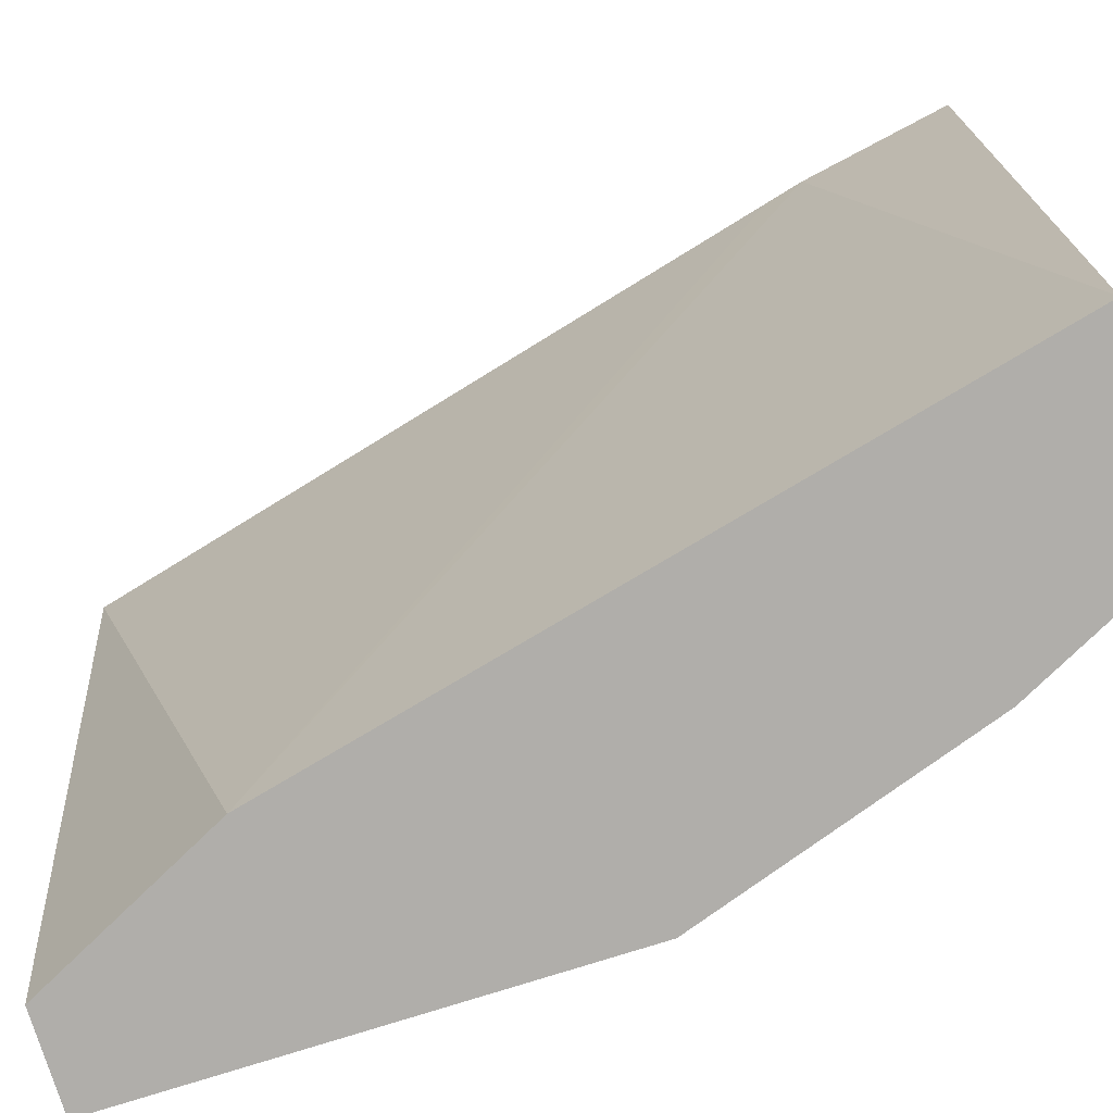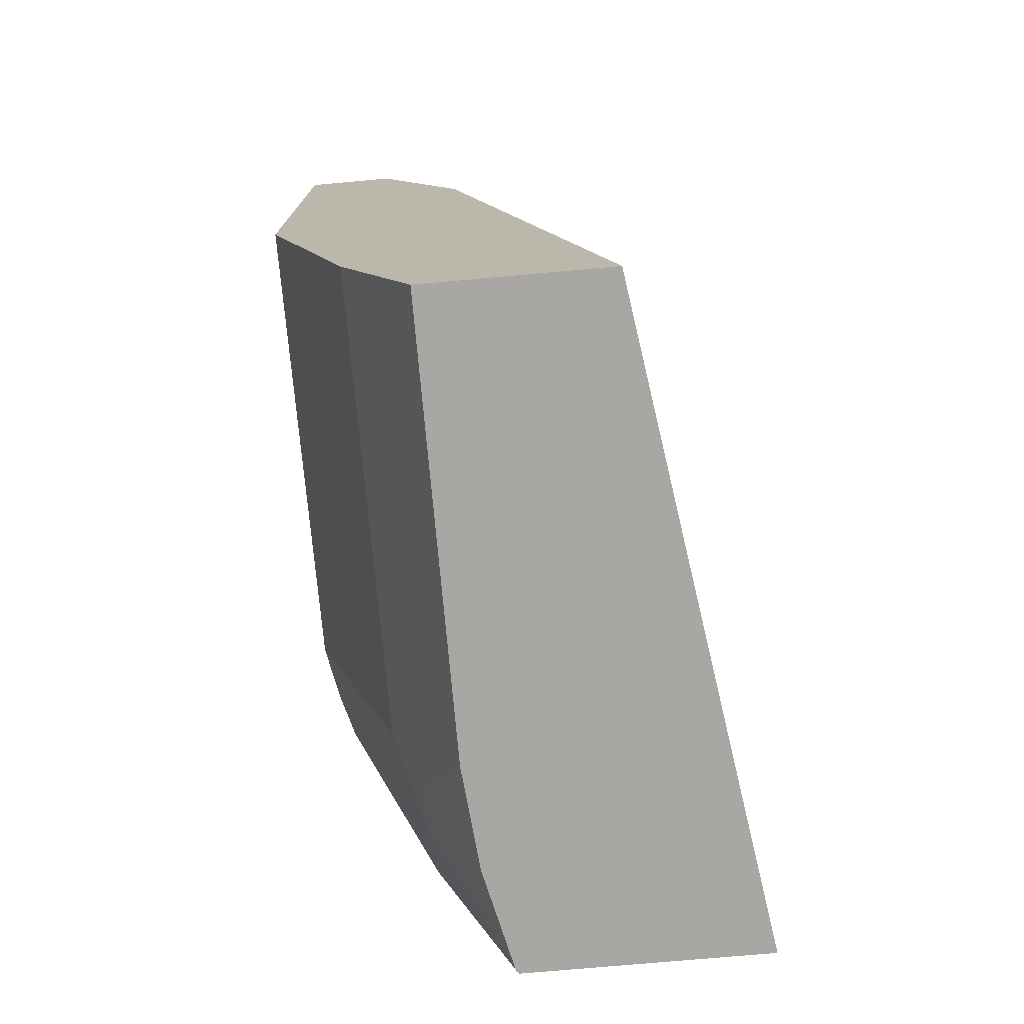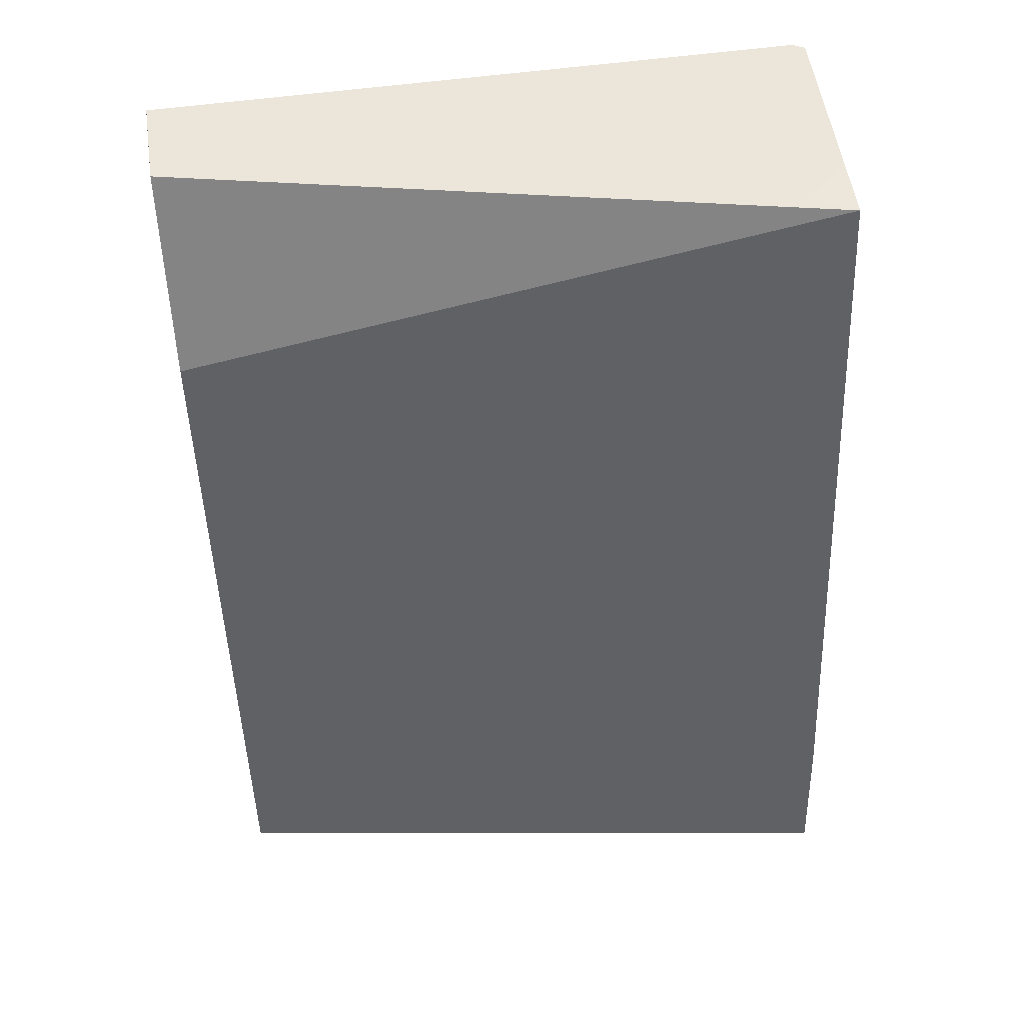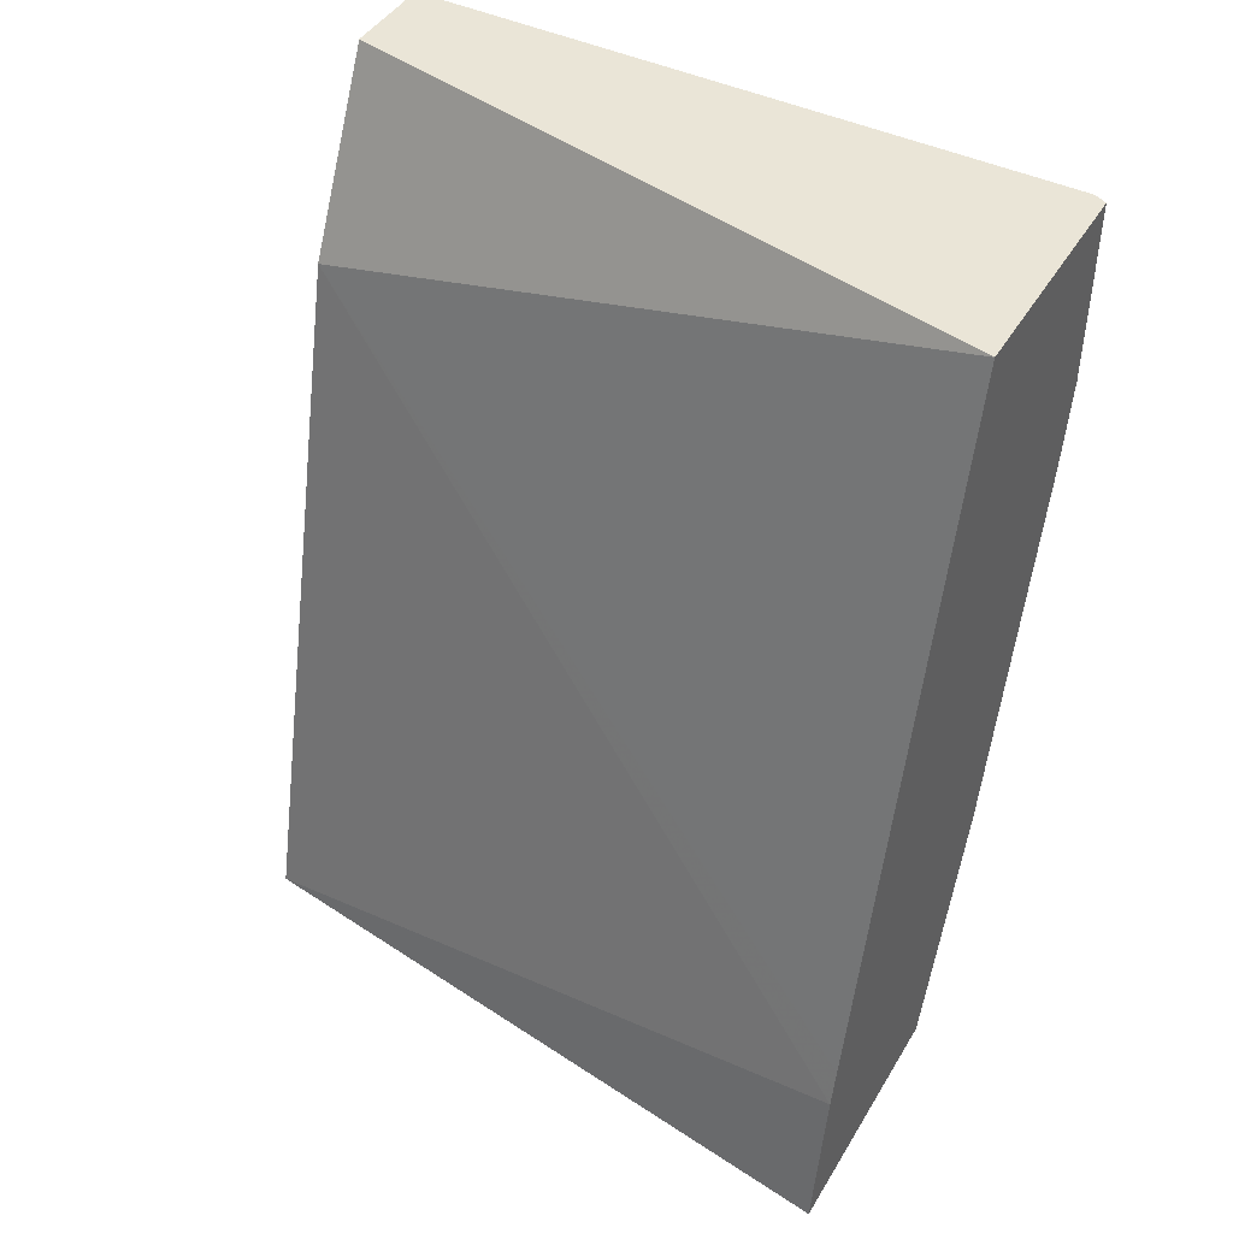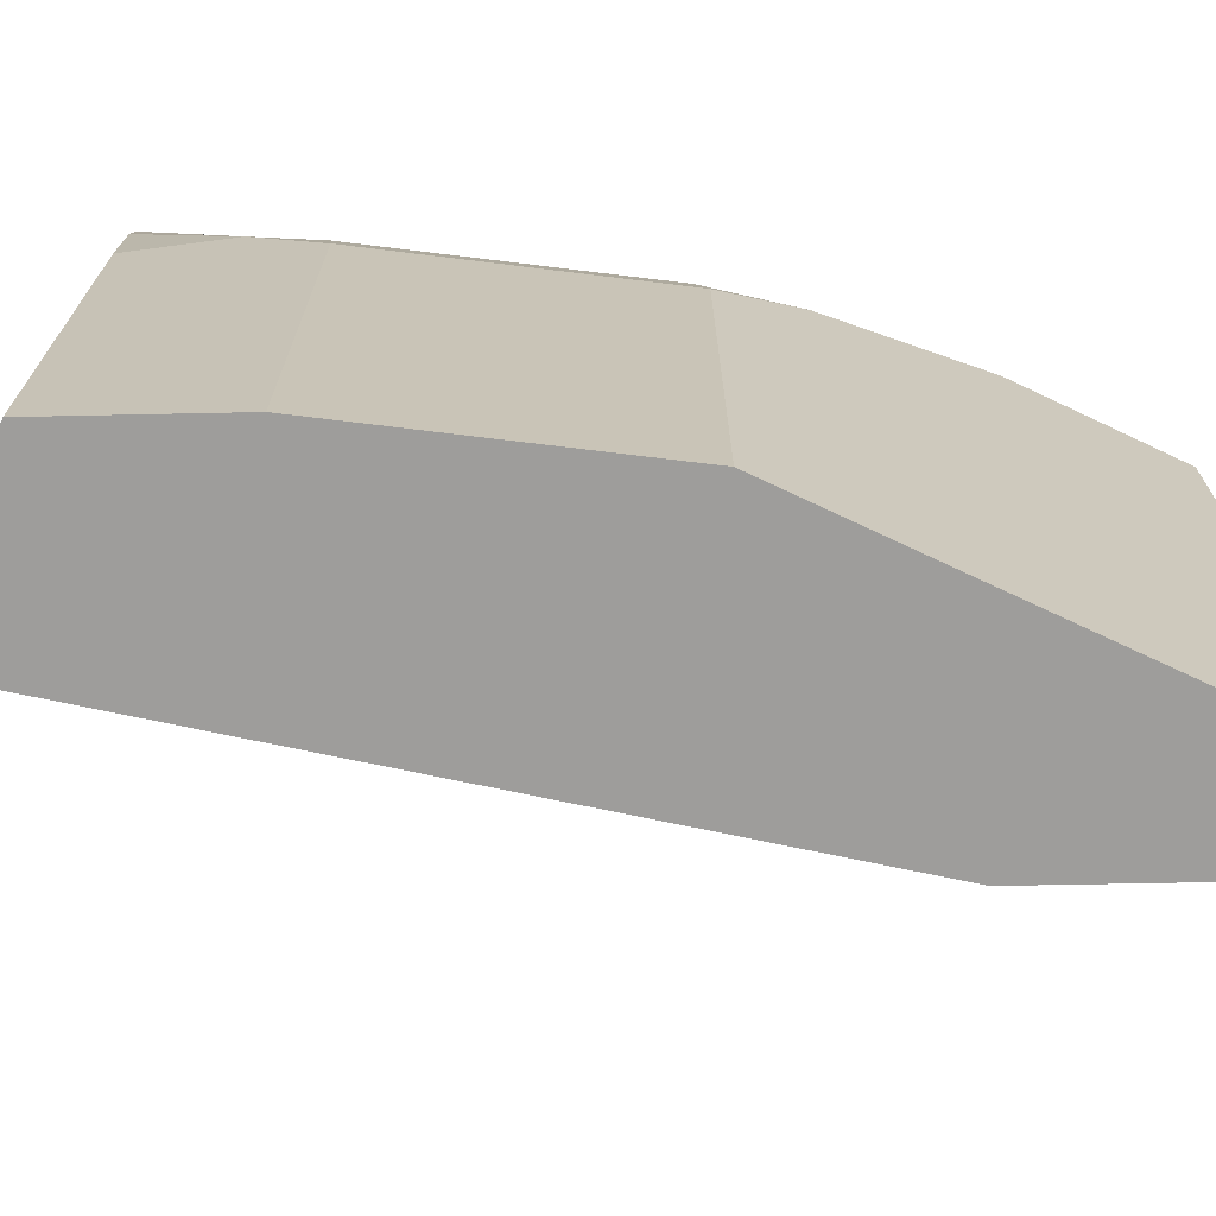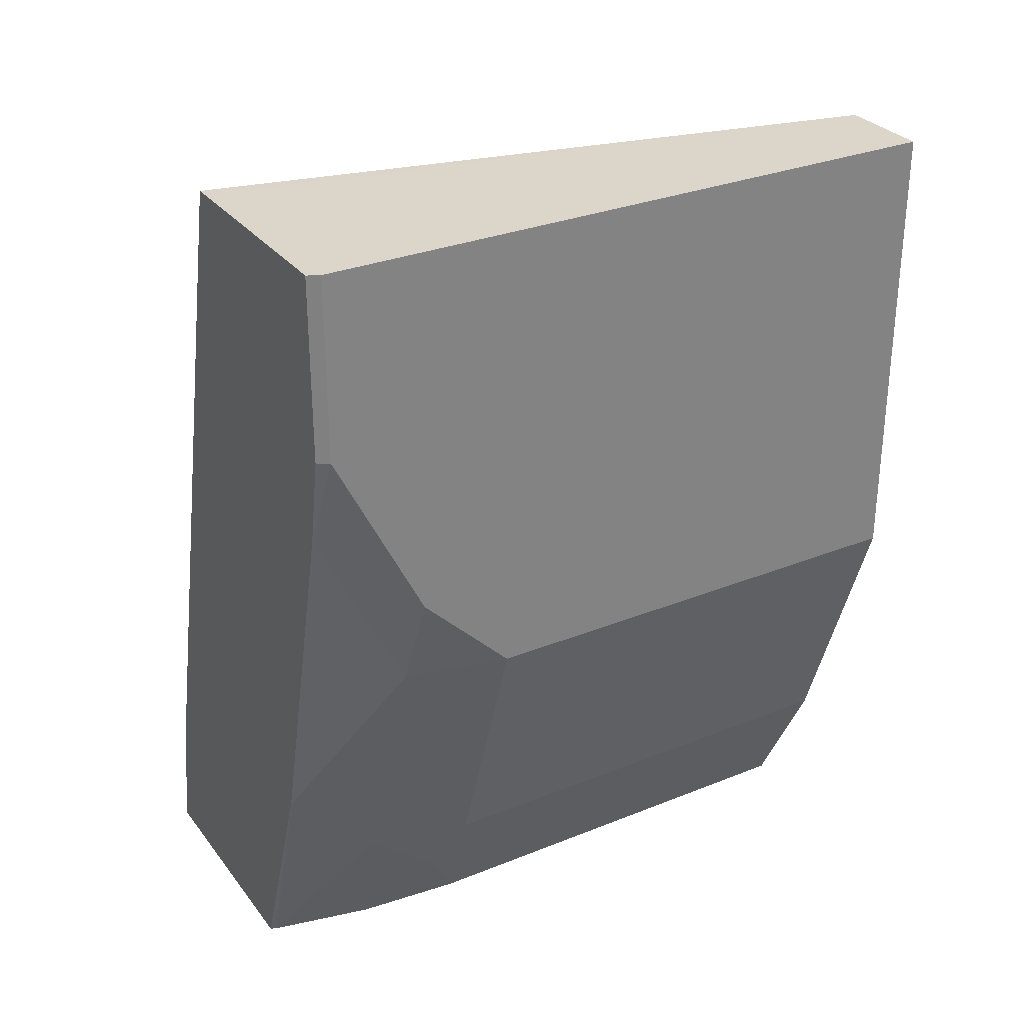
<metadata>
{"format":"obj","ext":"obj","renderer":"f3d","projection":"perspective","resolution":1024,"background":"white","views":[{"elev":-77.9,"azim":107.5,"up":"+Y"},{"elev":-74.5,"azim":5.1,"up":"+Z"},{"elev":54.2,"azim":81.6,"up":"+Z"},{"elev":44.2,"azim":119.2,"up":"+Z"},{"elev":-70.6,"azim":-115.4,"up":"+Y"},{"elev":30.1,"azim":-120.4,"up":"+Z"}]}
</metadata>
<code>
v -0.6801 -0.1638 -0.3071
v -0.6801 -0.006757 -0.3071
v -0.616 -0.1638 -0.3071
v -0.7054 -0.1638 -0.2565
v -0.6947 0.01067 -0.2778
v -0.6767 0.03035 -0.3071
v -0.7054 -8.21e-06 -0.2565
v -0.5818 0.06839 -0.3071
v -0.591 0.06839 -0.2565
v -0.6733 -0.1638 -0.06415
v -0.7374 -0.1638 -0.1603
v -0.6687 0.06644 -0.3071
v -0.6733 0.04555 -0.3071
v -0.6973 0.03605 -0.2565
v -0.7374 -8.21e-06 -0.1603
v -0.6677 0.06839 -0.3071
v -0.5942 0.06839 -0.2437
v -0.6551 0.06839 5.82e-05
v -0.7053 -0.1638 0.0001184
v -0.7374 -0.1638 -1.94e-06
v -0.6973 0.06812 -0.2244
v -0.6968 0.06839 -0.2255
v -0.7294 0.03605 -0.1603
v -0.7374 0.03206 -0.1283
v -0.6774 0.06839 0.0001184
v -0.6626 0.05351 0.0001184
v -0.7055 -0.1638 0.0001184
v -0.7374 -0.1637 0.0001184
v -0.6972 0.06839 -0.2242
v -0.7294 0.06812 -0.09621
v -0.7374 0.06412 -0.06415
v -0.7353 0.06839 0.0001184
v -0.7374 0.06412 0.0001184
v -0.7293 0.06839 -0.096
v -0.7294 0.06839 -0.09573
v -0.7353 0.06839 -0.06415
f 18 25 26
f 12 21 22
f 15 24 23
f 14 23 21
f 12 22 16
f 12 14 21
f 10 18 19
f 11 31 24
f 11 33 31
f 11 28 33
f 11 20 28
f 10 17 18
f 18 26 19
f 11 24 15
f 19 26 25
f 31 33 32
f 19 32 33
f 31 32 36
f 9 17 10
f 31 36 35
f 30 35 34
f 30 31 35
f 29 30 34
f 19 25 32
f 24 31 30
f 21 30 29
f 21 23 30
f 21 29 22
f 20 27 28
f 19 28 27
f 19 33 28
f 23 24 30
f 8 18 17
f 8 17 9
f 8 32 25
f 1 7 2
f 1 4 7
f 1 11 4
f 1 20 11
f 1 27 20
f 1 19 27
f 2 5 6
f 1 10 19
f 1 8 3
f 1 16 8
f 1 12 16
f 1 13 12
f 1 6 13
f 8 25 18
f 1 3 10
f 2 7 5
f 1 2 6
f 3 9 10
f 8 36 32
f 8 35 36
f 8 34 35
f 8 29 34
f 3 8 9
f 8 16 22
f 7 23 14
f 8 22 29
f 5 14 12
f 5 7 14
f 5 13 6
f 5 12 13
f 4 15 7
f 4 11 15
f 7 15 23

</code>
